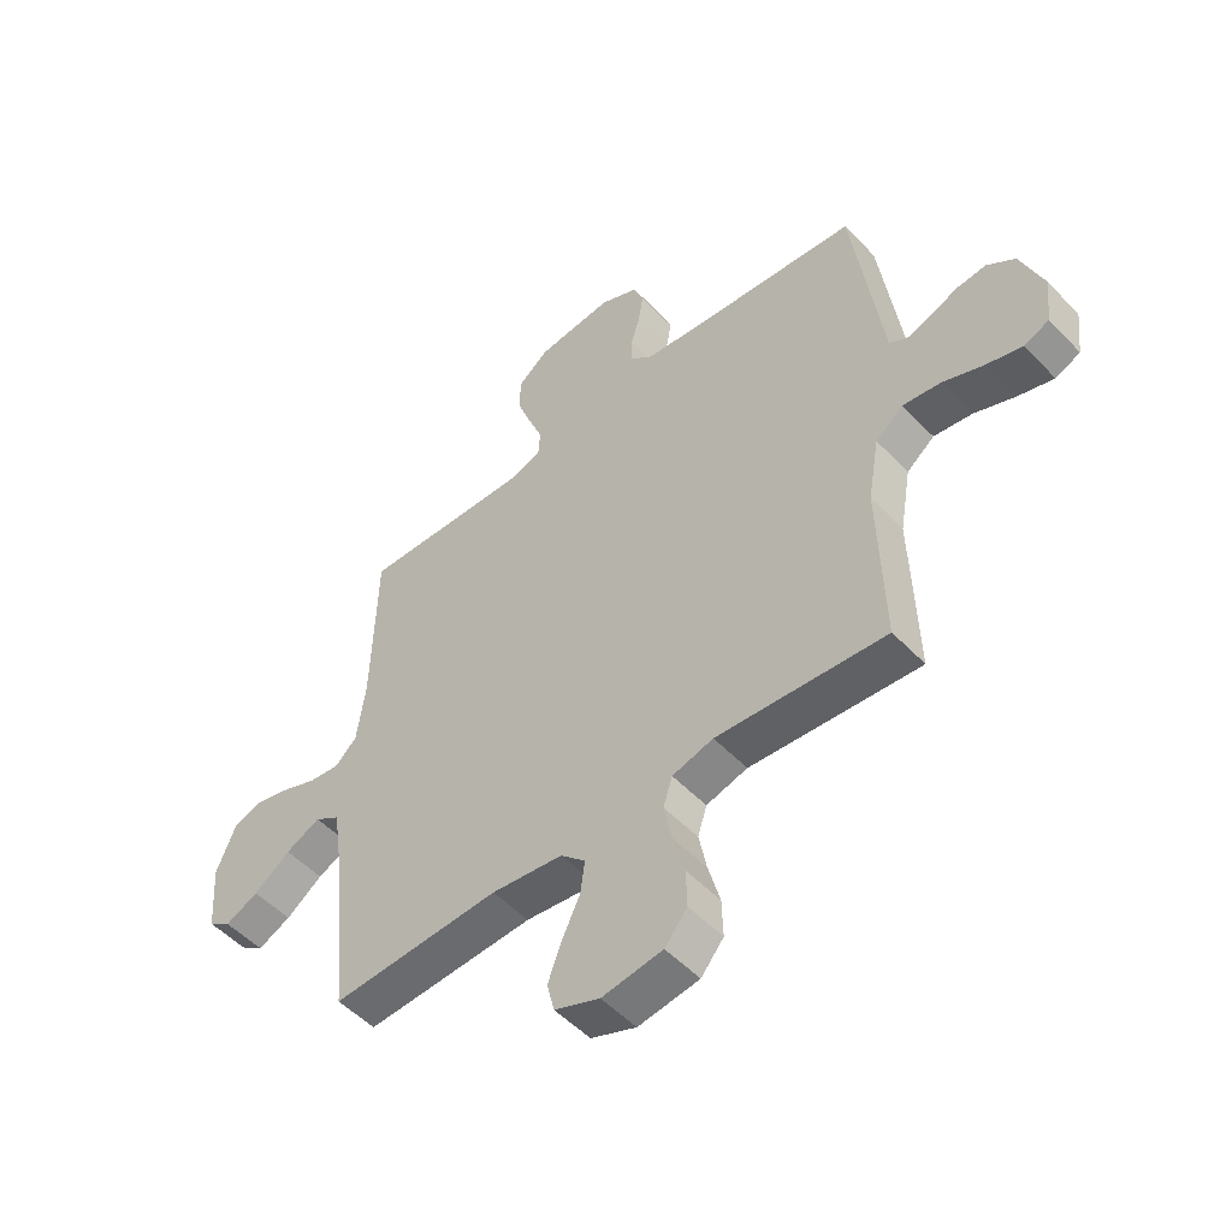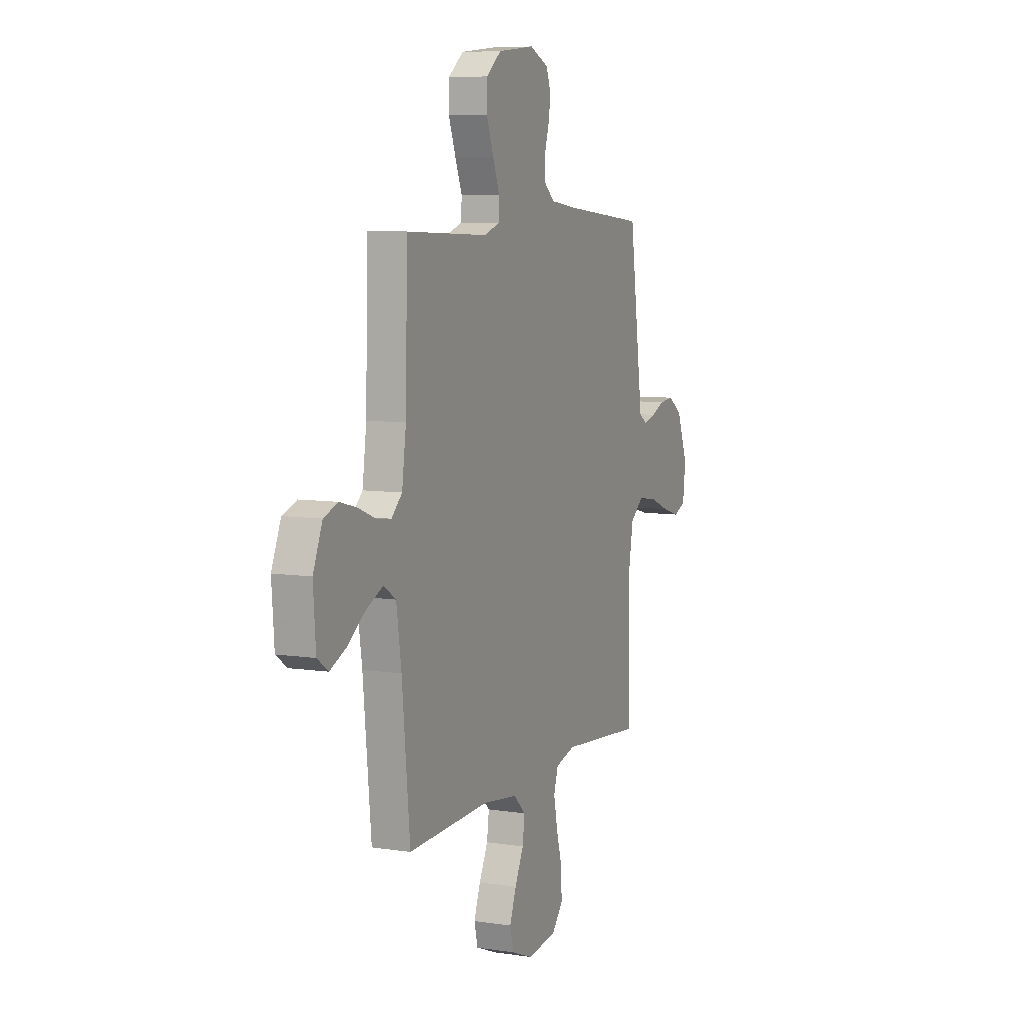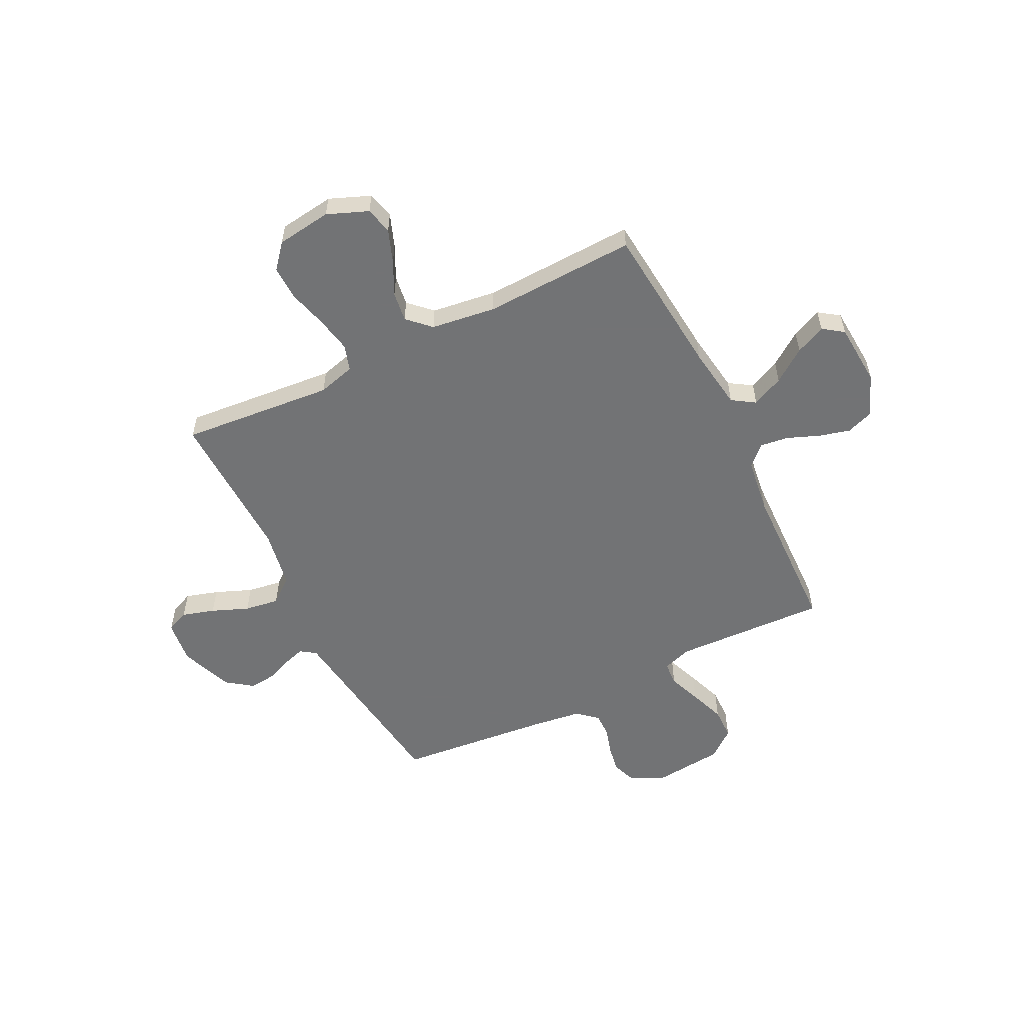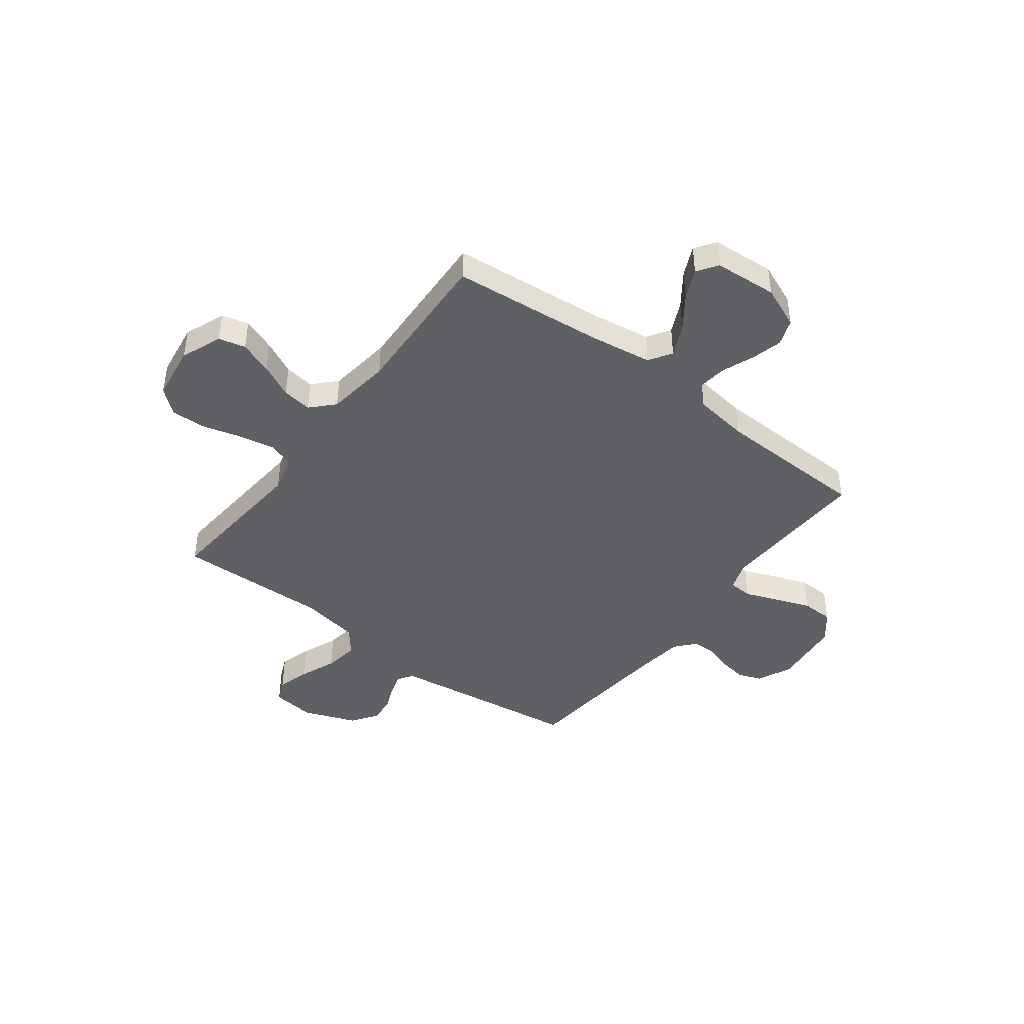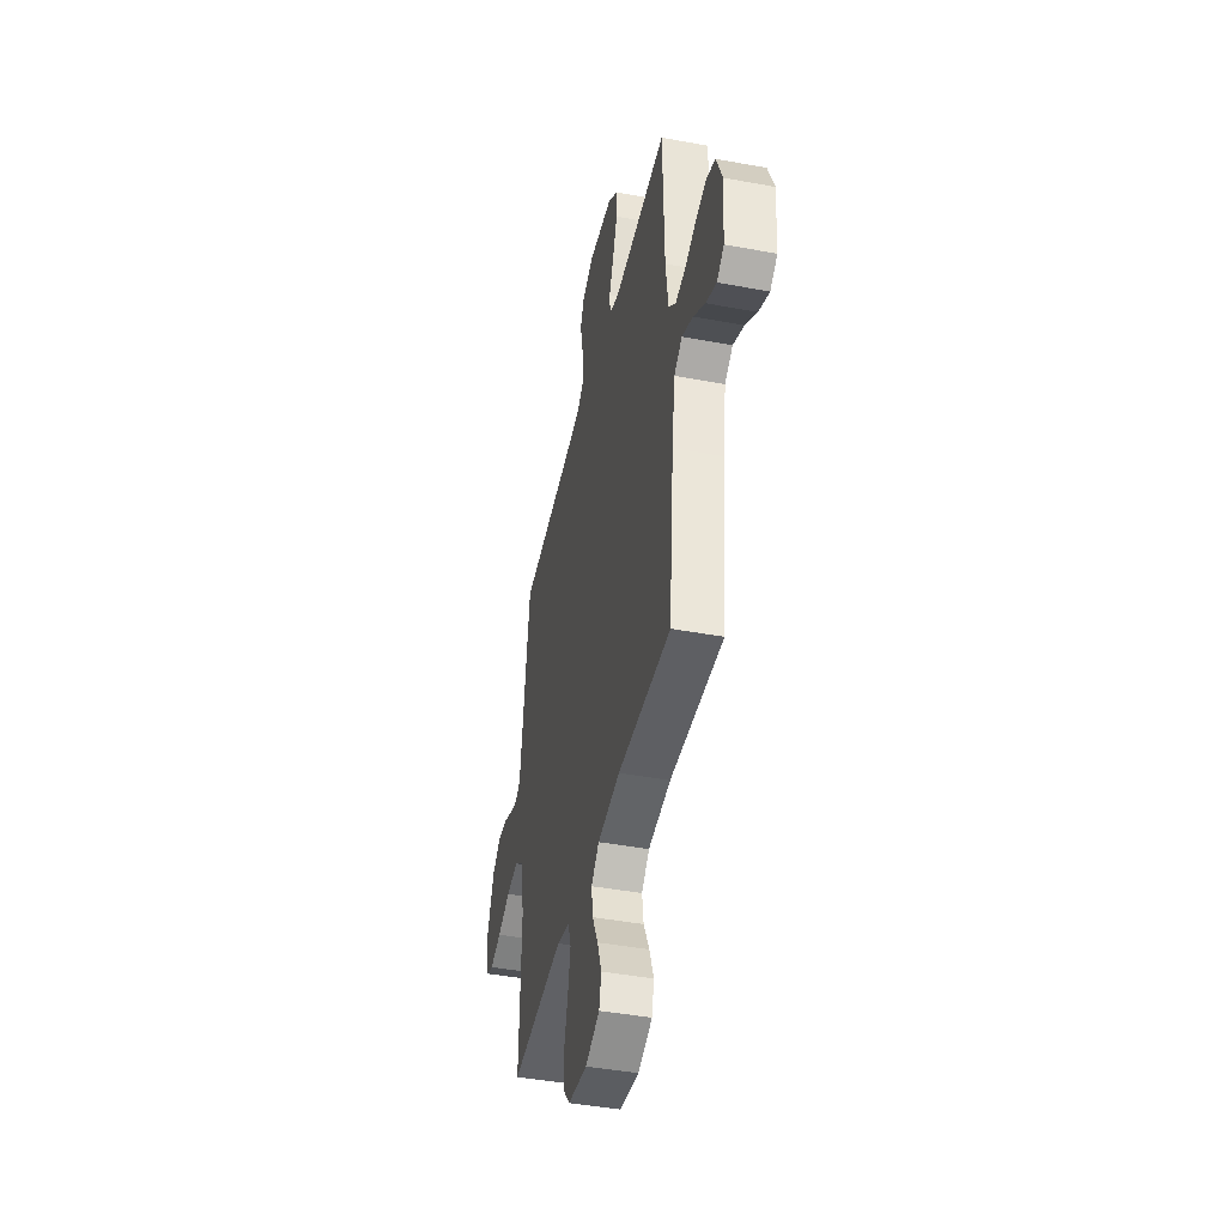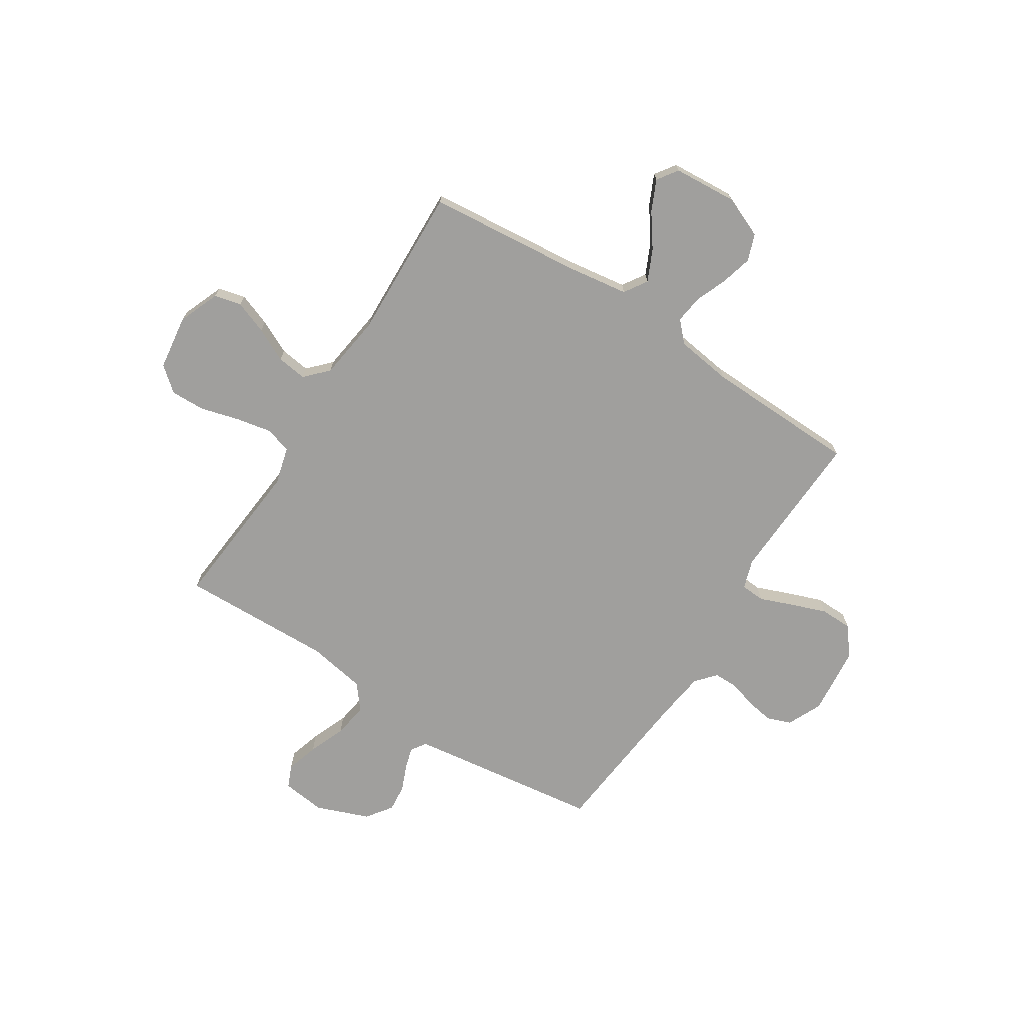
<metadata>
{"format":"obj","ext":"obj","renderer":"f3d","projection":"perspective","resolution":1024,"background":"white","views":[{"elev":-51.7,"azim":41.9,"up":"+Z"},{"elev":7.6,"azim":-66.6,"up":"+Z"},{"elev":-55.9,"azim":-153.7,"up":"+Y"},{"elev":-43.6,"azim":-127.1,"up":"+Y"},{"elev":-43.5,"azim":-102.4,"up":"+Z"},{"elev":-71.3,"azim":-122.7,"up":"+Y"}]}
</metadata>
<code>
v 0.5 0.07 -0.5
v 0.2 0.07 -0.474
v 0.127 0.07 -0.494
v 0.111 0.07 -0.545
v 0.125 0.07 -0.615
v 0.146 0.07 -0.691
v 0.148 0.07 -0.759
v 0.108 0.07 -0.807
v 0 0.07 -0.822
v -0.08 0.07 -0.79
v -0.093 0.07 -0.737
v -0.069 0.07 -0.672
v -0.037 0.07 -0.606
v -0.029 0.07 -0.547
v -0.073 0.07 -0.505
v -0.2 0.07 -0.488
v -0.5 0.07 -0.5
v -0.529 0.07 -0.2
v -0.547 0.07 -0.078
v -0.592 0.07 -0.049
v -0.654 0.07 -0.078
v -0.719 0.07 -0.125
v -0.778 0.07 -0.152
v -0.818 0.07 -0.124
v -0.827 0.07 0
v -0.793 0.07 0.082
v -0.741 0.07 0.101
v -0.68 0.07 0.085
v -0.617 0.07 0.06
v -0.562 0.07 0.053
v -0.523 0.07 0.09
v -0.508 0.07 0.2
v -0.5 0.07 0.5
v -0.2 0.07 0.488
v -0.143 0.07 0.507
v -0.14 0.07 0.554
v -0.165 0.07 0.618
v -0.191 0.07 0.688
v -0.19 0.07 0.751
v -0.135 0.07 0.795
v 0 0.07 0.809
v 0.068 0.07 0.778
v 0.086 0.07 0.731
v 0.077 0.07 0.677
v 0.061 0.07 0.623
v 0.061 0.07 0.576
v 0.1 0.07 0.542
v 0.2 0.07 0.529
v 0.5 0.07 0.5
v 0.541 0.07 0.2
v 0.552 0.07 0.121
v 0.582 0.07 0.101
v 0.625 0.07 0.114
v 0.675 0.07 0.135
v 0.728 0.07 0.14
v 0.778 0.07 0.104
v 0.818 0.07 0
v 0.808 0.07 -0.085
v 0.764 0.07 -0.104
v 0.7 0.07 -0.085
v 0.628 0.07 -0.056
v 0.56 0.07 -0.046
v 0.511 0.07 -0.085
v 0.491 0.07 -0.2
v 0.5 0 -0.5
v 0.2 0 -0.474
v 0.127 0 -0.494
v 0.111 0 -0.545
v 0.125 0 -0.615
v 0.146 0 -0.691
v 0.148 0 -0.759
v 0.108 0 -0.807
v 0 0 -0.822
v -0.08 0 -0.79
v -0.093 0 -0.737
v -0.069 0 -0.672
v -0.037 0 -0.606
v -0.029 0 -0.547
v -0.073 0 -0.505
v -0.2 0 -0.488
v -0.5 0 -0.5
v -0.529 0 -0.2
v -0.547 0 -0.078
v -0.592 0 -0.049
v -0.654 0 -0.078
v -0.719 0 -0.125
v -0.778 0 -0.152
v -0.818 0 -0.124
v -0.827 0 0
v -0.793 0 0.082
v -0.741 0 0.101
v -0.68 0 0.085
v -0.617 0 0.06
v -0.562 0 0.053
v -0.523 0 0.09
v -0.508 0 0.2
v -0.5 0 0.5
v -0.2 0 0.488
v -0.143 0 0.507
v -0.14 0 0.554
v -0.165 0 0.618
v -0.191 0 0.688
v -0.19 0 0.751
v -0.135 0 0.795
v 0 0 0.809
v 0.068 0 0.778
v 0.086 0 0.731
v 0.077 0 0.677
v 0.061 0 0.623
v 0.061 0 0.576
v 0.1 0 0.542
v 0.2 0 0.529
v 0.5 0 0.5
v 0.541 0 0.2
v 0.552 0 0.121
v 0.582 0 0.101
v 0.625 0 0.114
v 0.675 0 0.135
v 0.728 0 0.14
v 0.778 0 0.104
v 0.818 0 0
v 0.808 0 -0.085
v 0.764 0 -0.104
v 0.7 0 -0.085
v 0.628 0 -0.056
v 0.56 0 -0.046
v 0.511 0 -0.085
v 0.491 0 -0.2
f 58 59 60 61
f 56 57 58 61
f 56 61 62
f 53 54 55 56
f 52 53 56 62
f 51 52 62 63
f 48 49 50
f 47 48 50 51
f 46 47 51 63
f 42 43 44 45
f 40 41 42 45
f 40 45 46
f 36 37 38 39
f 36 39 40 46
f 32 33 34
f 31 32 34 35
f 26 27 28 29
f 26 29 30
f 25 26 30
f 24 25 30
f 21 22 23 24
f 20 21 24 30
f 19 20 30 31
f 16 17 18
f 15 16 18 19
f 10 11 12 13
f 8 9 10 13
f 8 13 14
f 5 6 7 8
f 4 5 8 14
f 3 4 14 15
f 64 1 2
f 35 36 46 63
f 31 35 63 64
f 15 19 31 64
f 2 3 15 64
f 125 124 123 122
f 125 122 121 120
f 126 125 120
f 120 119 118 117
f 126 120 117 116
f 127 126 116 115
f 114 113 112
f 115 114 112 111
f 127 115 111 110
f 109 108 107 106
f 109 106 105 104
f 110 109 104
f 103 102 101 100
f 110 104 103 100
f 98 97 96
f 99 98 96 95
f 93 92 91 90
f 94 93 90
f 94 90 89
f 94 89 88
f 88 87 86 85
f 94 88 85 84
f 95 94 84 83
f 82 81 80
f 83 82 80 79
f 77 76 75 74
f 77 74 73 72
f 78 77 72
f 72 71 70 69
f 78 72 69 68
f 79 78 68 67
f 66 65 128
f 127 110 100 99
f 128 127 99 95
f 128 95 83 79
f 128 79 67 66
f 1 65 66 2
f 2 66 67 3
f 3 67 68 4
f 4 68 69 5
f 5 69 70 6
f 6 70 71 7
f 7 71 72 8
f 8 72 73 9
f 9 73 74 10
f 10 74 75 11
f 11 75 76 12
f 12 76 77 13
f 13 77 78 14
f 14 78 79 15
f 15 79 80 16
f 16 80 81 17
f 17 81 82 18
f 18 82 83 19
f 19 83 84 20
f 20 84 85 21
f 21 85 86 22
f 22 86 87 23
f 23 87 88 24
f 24 88 89 25
f 25 89 90 26
f 26 90 91 27
f 27 91 92 28
f 28 92 93 29
f 29 93 94 30
f 30 94 95 31
f 31 95 96 32
f 32 96 97 33
f 33 97 98 34
f 34 98 99 35
f 35 99 100 36
f 36 100 101 37
f 37 101 102 38
f 38 102 103 39
f 39 103 104 40
f 40 104 105 41
f 41 105 106 42
f 42 106 107 43
f 43 107 108 44
f 44 108 109 45
f 45 109 110 46
f 46 110 111 47
f 47 111 112 48
f 48 112 113 49
f 49 113 114 50
f 50 114 115 51
f 51 115 116 52
f 52 116 117 53
f 53 117 118 54
f 54 118 119 55
f 55 119 120 56
f 56 120 121 57
f 57 121 122 58
f 58 122 123 59
f 59 123 124 60
f 60 124 125 61
f 61 125 126 62
f 62 126 127 63
f 63 127 128 64
f 64 128 65 1

</code>
